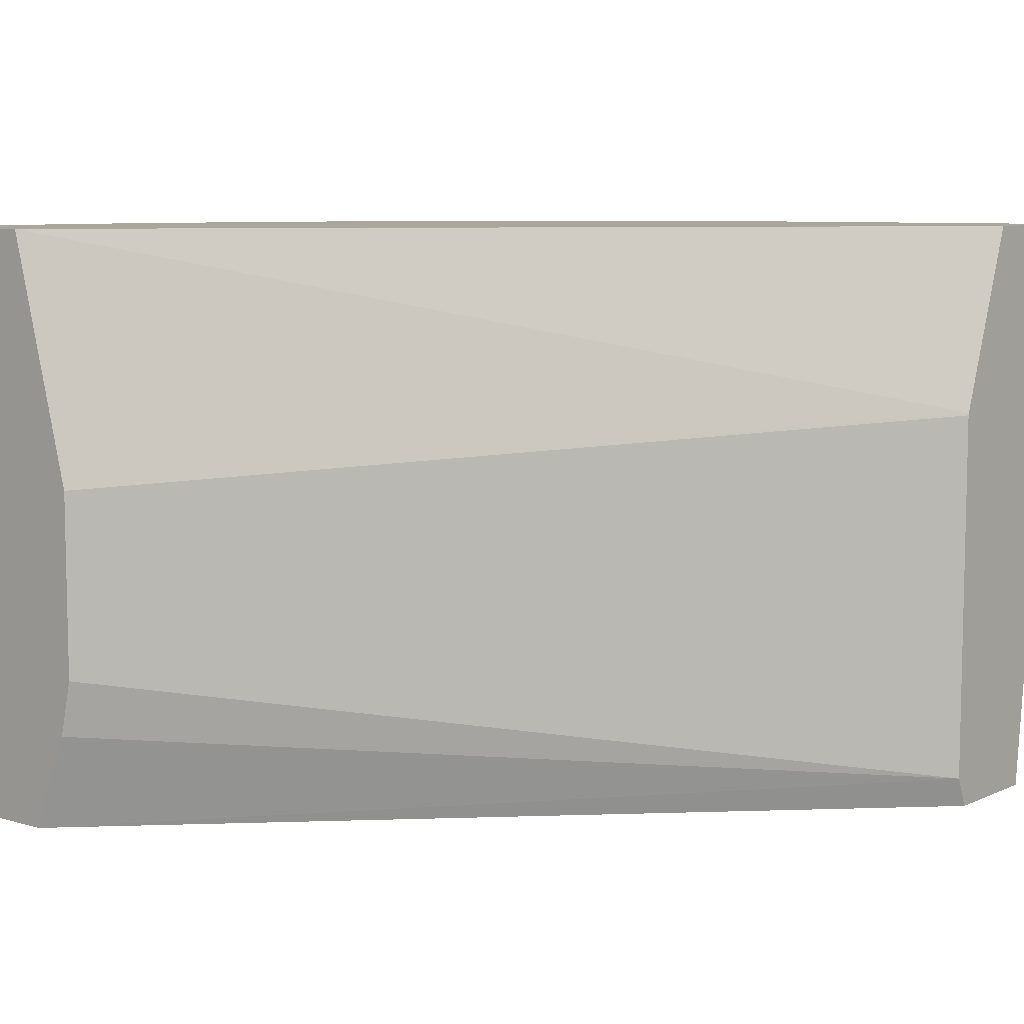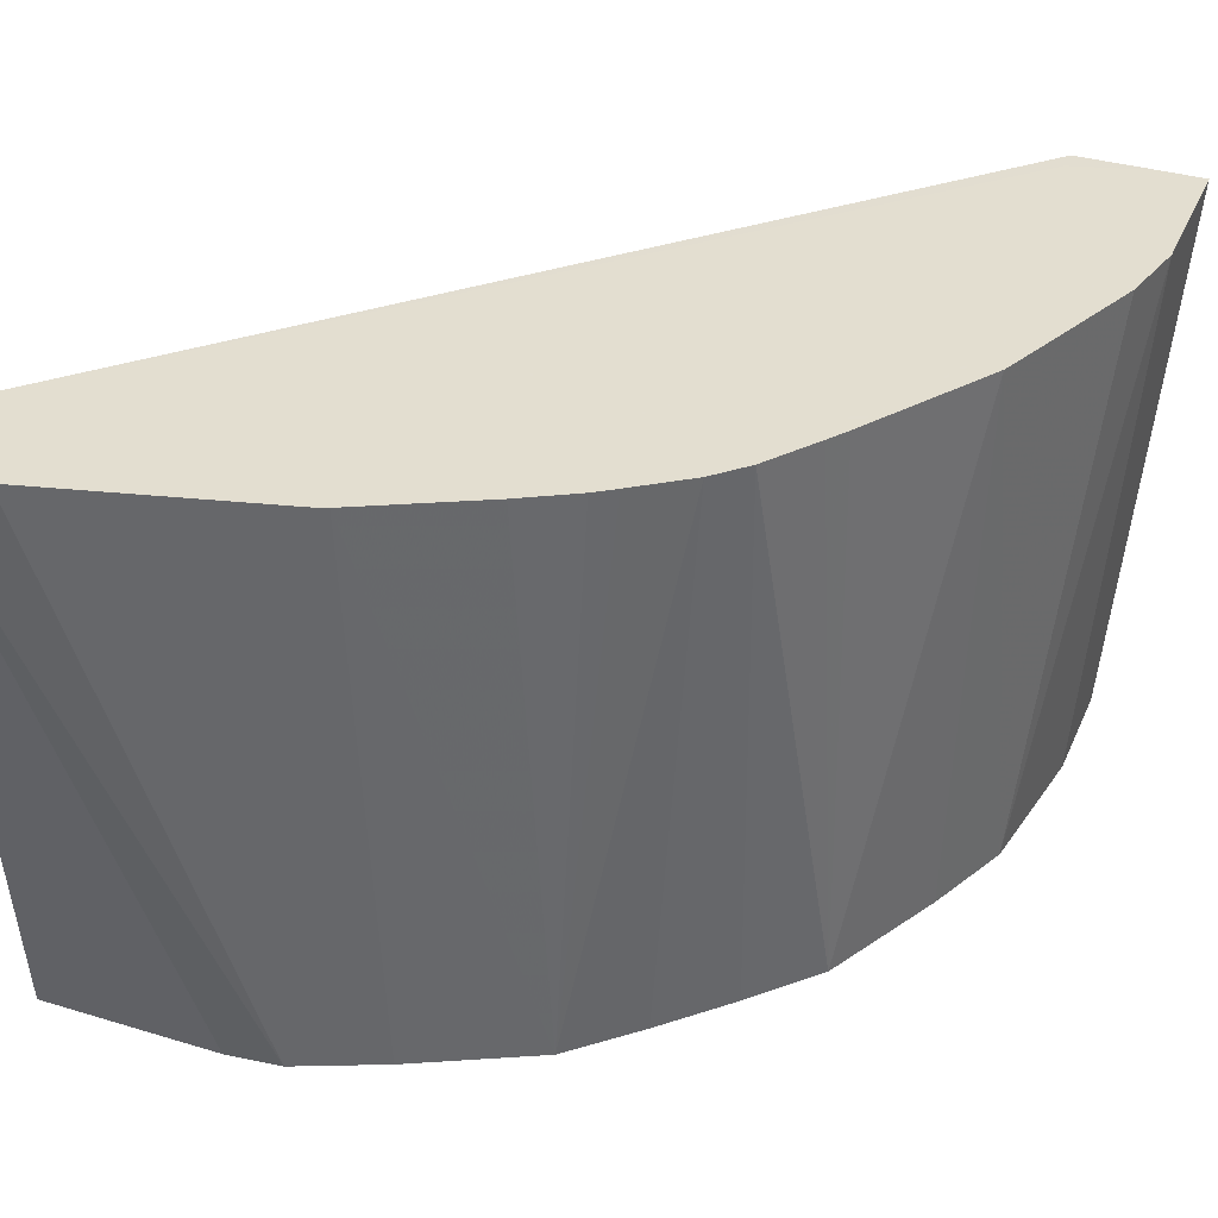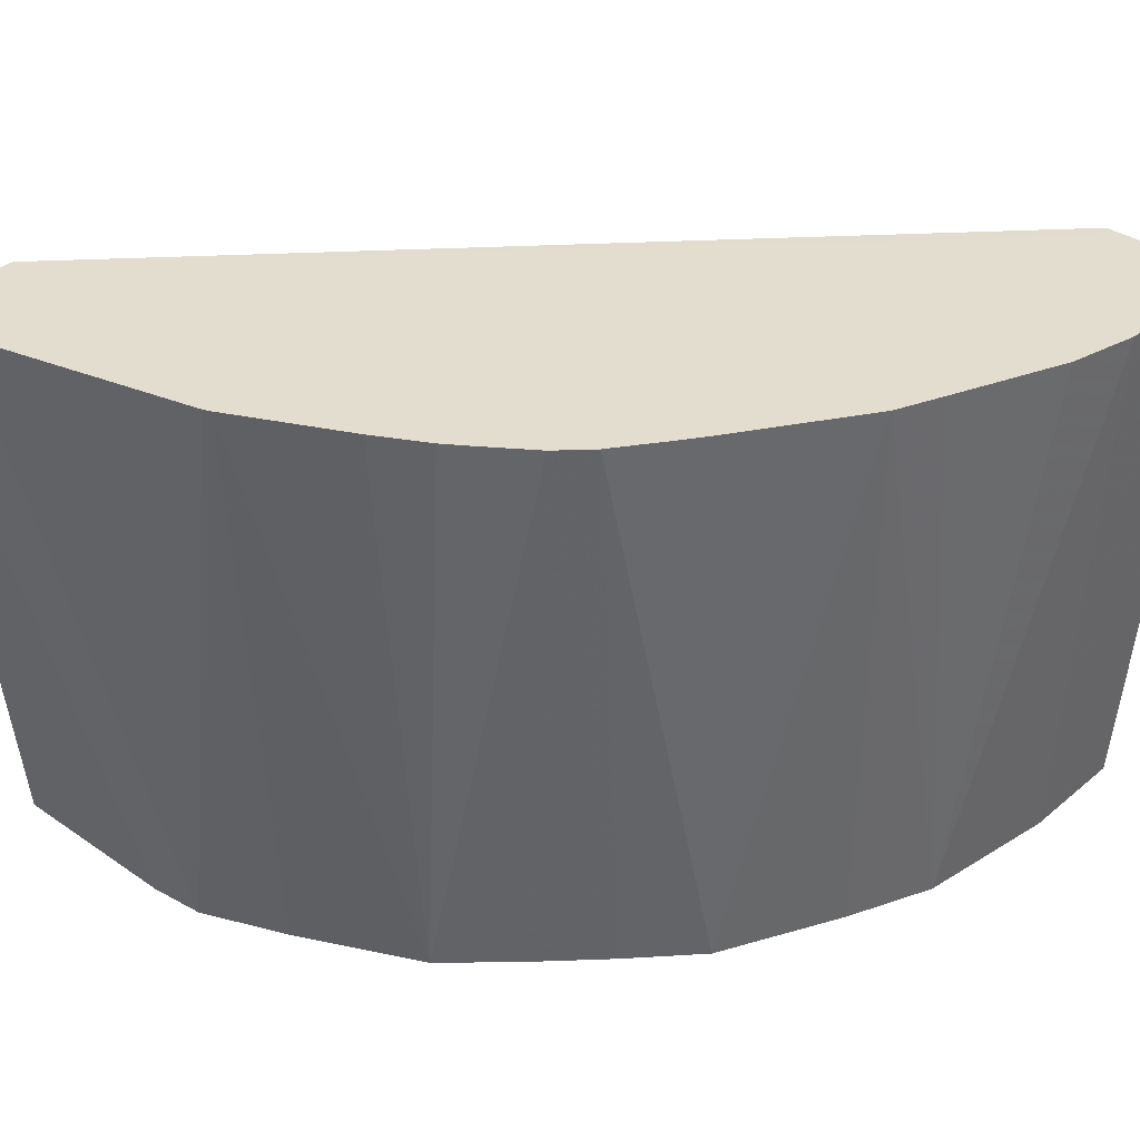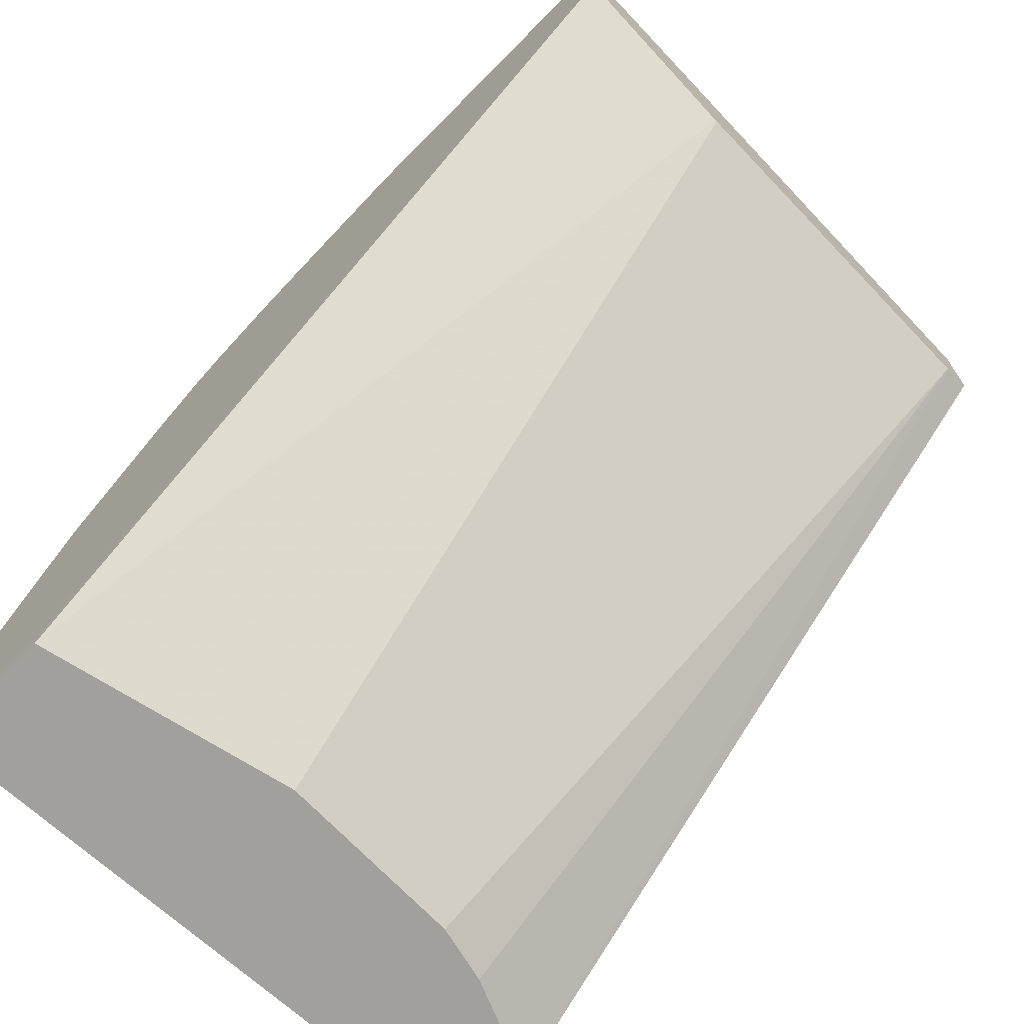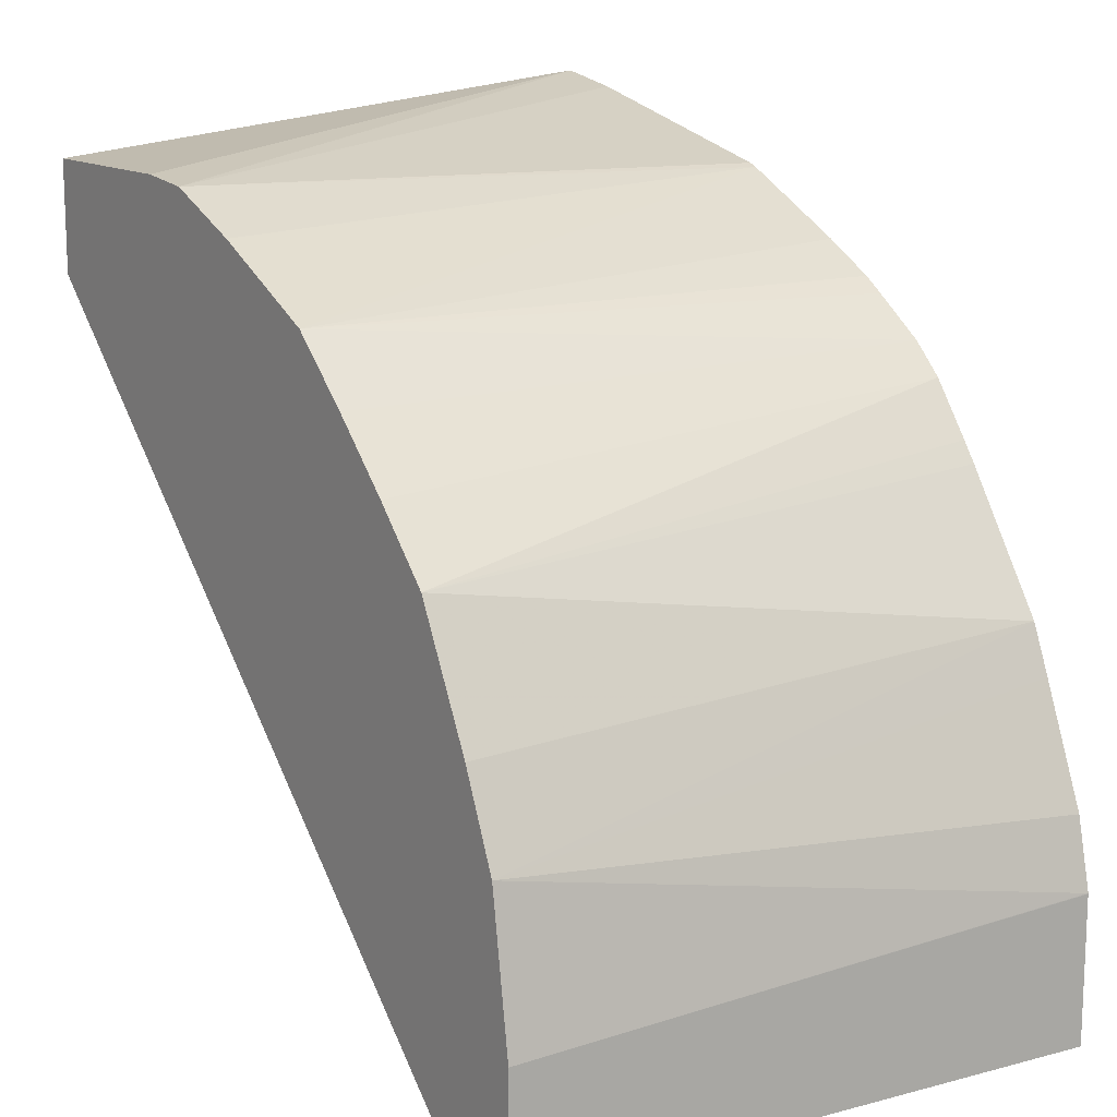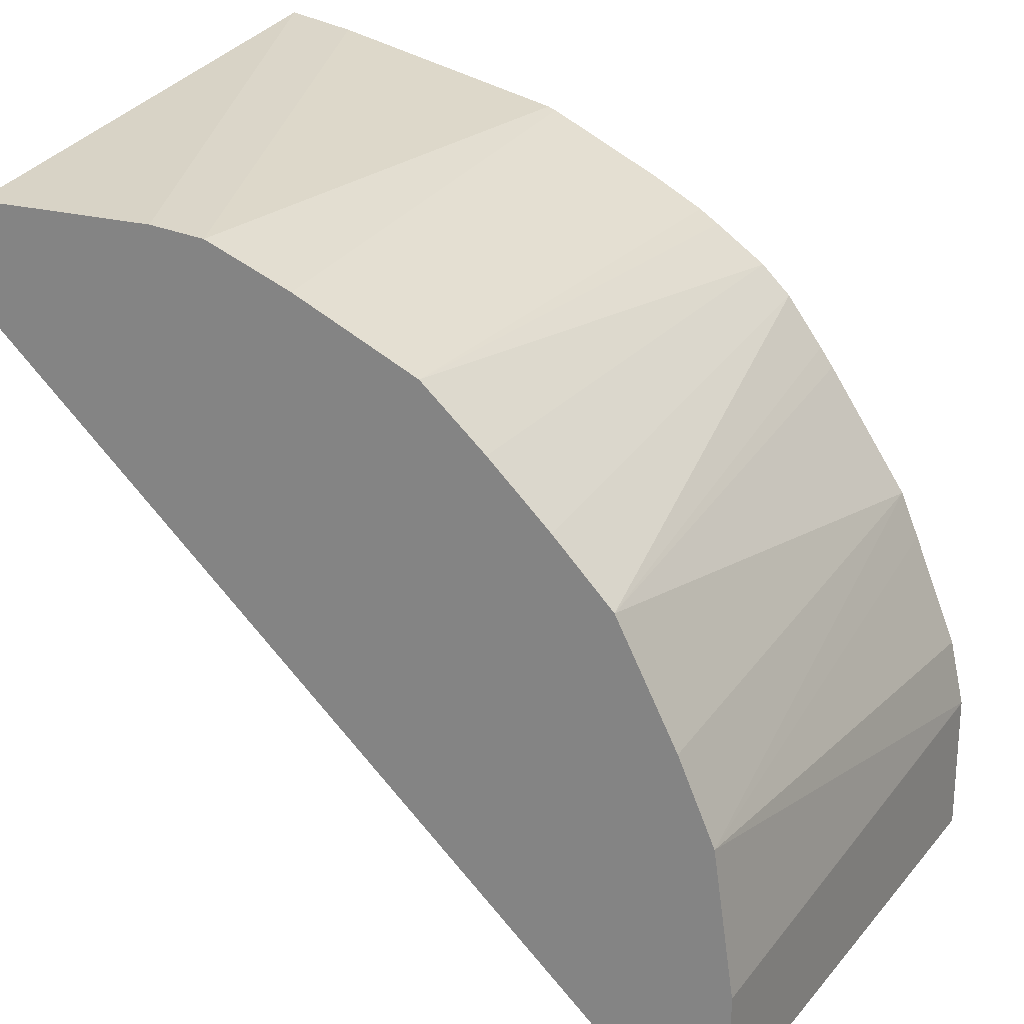
<metadata>
{"format":"obj","ext":"obj","renderer":"f3d","projection":"perspective","resolution":1024,"background":"white","views":[{"elev":8.0,"azim":-140.8,"up":"+Y"},{"elev":35.9,"azim":21.7,"up":"+Y"},{"elev":35.6,"azim":42.3,"up":"+Y"},{"elev":-71.6,"azim":-136.2,"up":"+Z"},{"elev":13.8,"azim":55.2,"up":"+Z"},{"elev":23.1,"azim":24.9,"up":"+Z"}]}
</metadata>
<code>
v 0.241 0.5378 -0.111
v 0.2271 0.3614 -0.1206
v 0.241 0.5376 -0.1112
v 0.241 0.5378 -0.1549
v 0.2364 0.5378 -0.09017
v 0.2206 0.3614 -0.07597
v 0.2271 0.3614 -0.1549
v 0.241 0.5376 -0.1549
v 0.2275 0.5378 -0.1549
v 0.2225 0.5378 -0.05559
v 0.2167 0.5378 -0.04149
v 0.2095 0.3614 -0.05002
v 0.201 0.3614 -0.1549
v 0.2039 0.5377 -0.1549
v 0.2039 0.5378 -0.1483
v 0.1909 0.3614 -0.01297
v 0.1914 0.5378 -0.002863
v 0.1892 0.3908 -0.1549
v 0.0006579 0.3614 0.04099
v 0.0006579 0.3708 0.03707
v 0.1854 0.4634 -0.1549
v 0.0006579 0.4827 0.03724
v 0.0006579 0.5378 0.05561
v 0.1873 0.5378 0.003098
v 0.176 0.5378 0.0187
v 0.173 0.3614 0.006175
v 0.1854 0.4078 -0.1549
v 0.0006579 0.3614 0.07414
v 0.0006579 0.482 0.03707
v 0.0006579 0.5378 0.09256
v 0.167 0.5378 0.02772
v 0.1545 0.3614 0.02471
v 0.05564 0.3614 0.07414
v 0.07232 0.3614 0.0723
v 0.02077 0.5378 0.08861
v 0.1514 0.5378 0.03898
v 0.1353 0.3614 0.04264
v 0.09521 0.5378 0.06951
v 0.09271 0.5378 0.07051
v 0.09826 0.3614 0.06118
v 0.1454 0.5378 0.04313
v 0.1298 0.5378 0.05197
f 18 20 27
f 16 25 26
f 16 24 25
f 16 17 24
f 14 23 15
f 14 22 23
f 14 21 22
f 11 16 12
f 13 19 20
f 11 17 16
f 9 14 15
f 6 11 12
f 6 10 11
f 5 10 6
f 4 14 9
f 19 28 30
f 13 20 18
f 19 30 23
f 30 34 35
f 19 22 29
f 4 21 14
f 37 38 40
f 37 42 38
f 37 41 42
f 36 41 37
f 34 40 38
f 34 39 35
f 34 38 39
f 31 37 32
f 31 36 37
f 28 33 30
f 26 31 32
f 25 31 26
f 21 29 22
f 20 21 27
f 20 29 21
f 19 29 20
f 19 23 22
f 4 27 21
f 30 33 34
f 4 13 18
f 1 24 17
f 1 25 24
f 1 31 25
f 1 36 31
f 1 41 36
f 1 42 41
f 1 38 42
f 1 35 39
f 1 30 35
f 1 23 30
f 1 15 23
f 1 9 15
f 1 4 9
f 1 8 4
f 1 3 8
f 1 2 3
f 4 18 27
f 1 17 11
f 1 11 10
f 1 39 38
f 1 5 6
f 4 7 13
f 1 10 5
f 4 8 7
f 2 13 7
f 2 19 13
f 2 28 19
f 2 33 28
f 2 40 34
f 2 37 40
f 2 34 33
f 2 7 8
f 2 26 32
f 2 16 26
f 2 12 16
f 2 6 12
f 2 8 3
f 2 32 37
f 1 6 2

</code>
